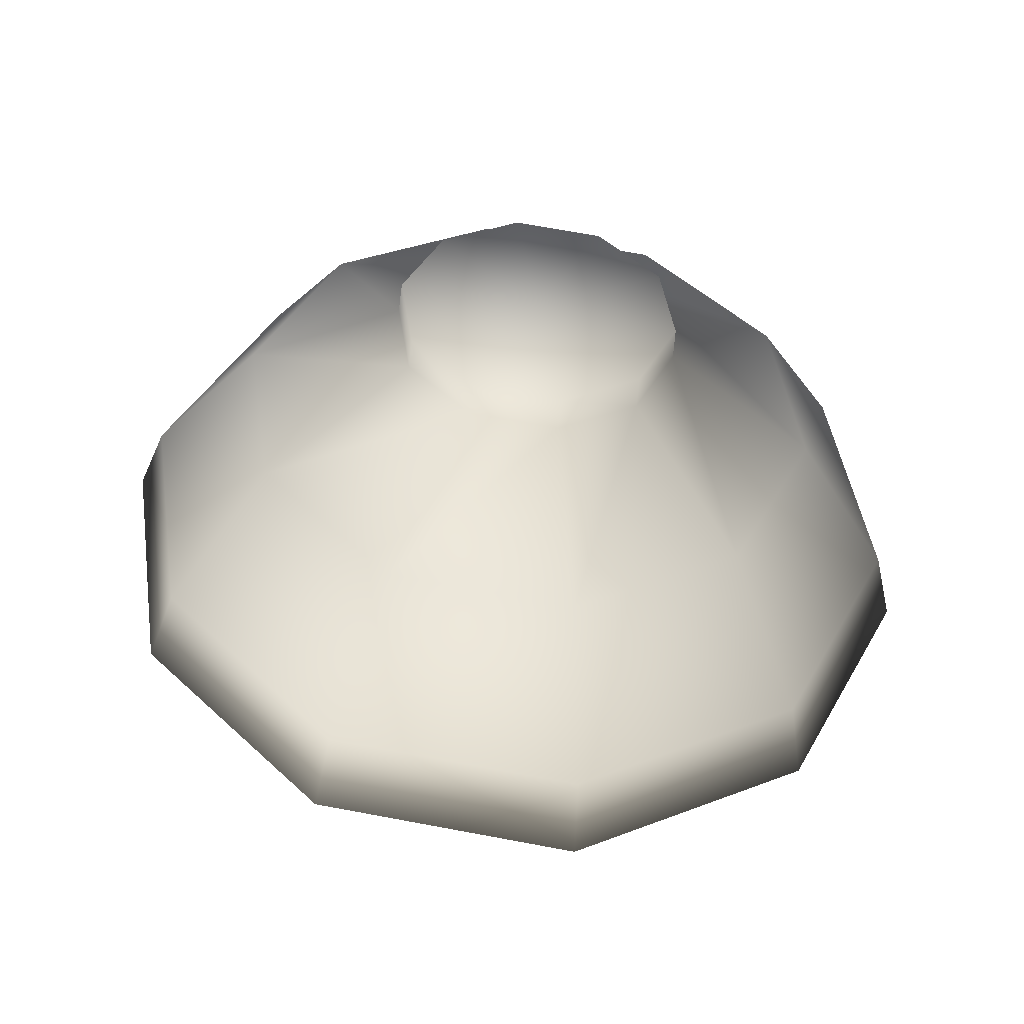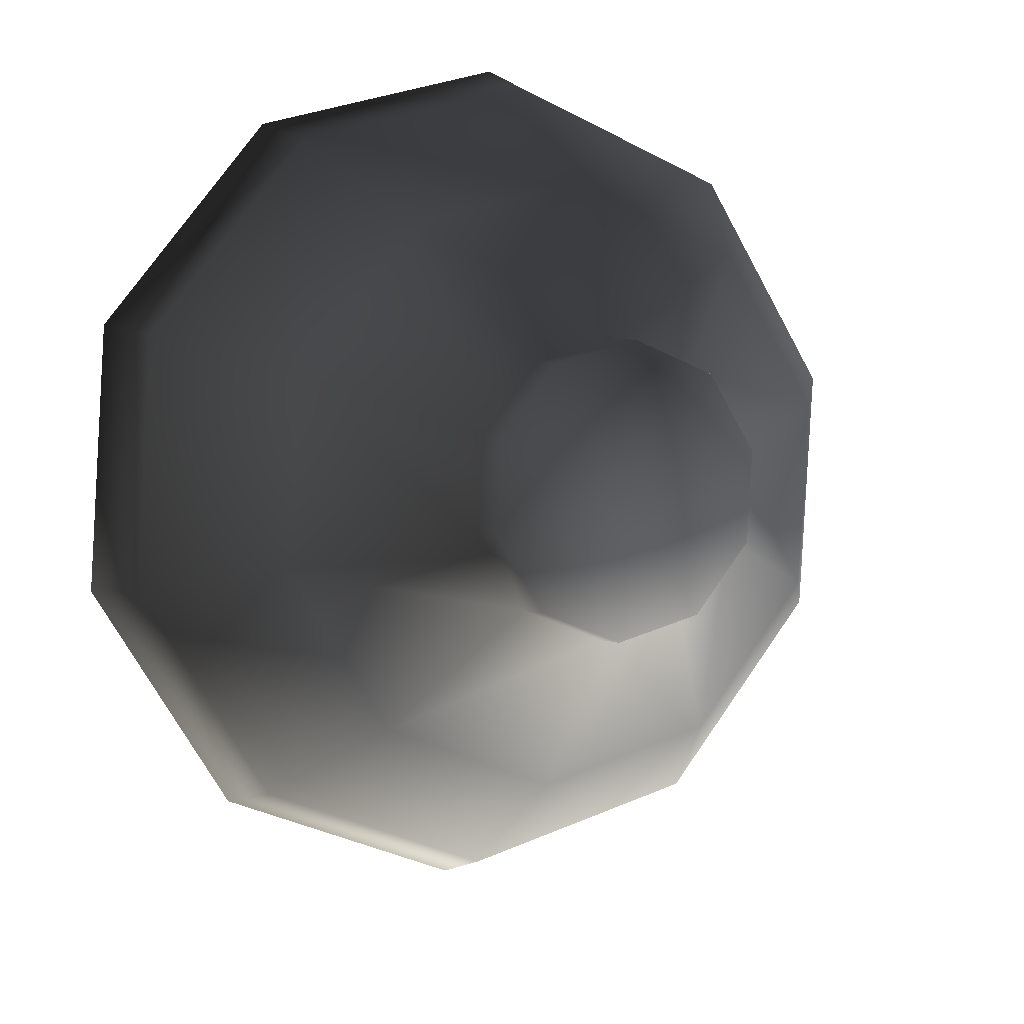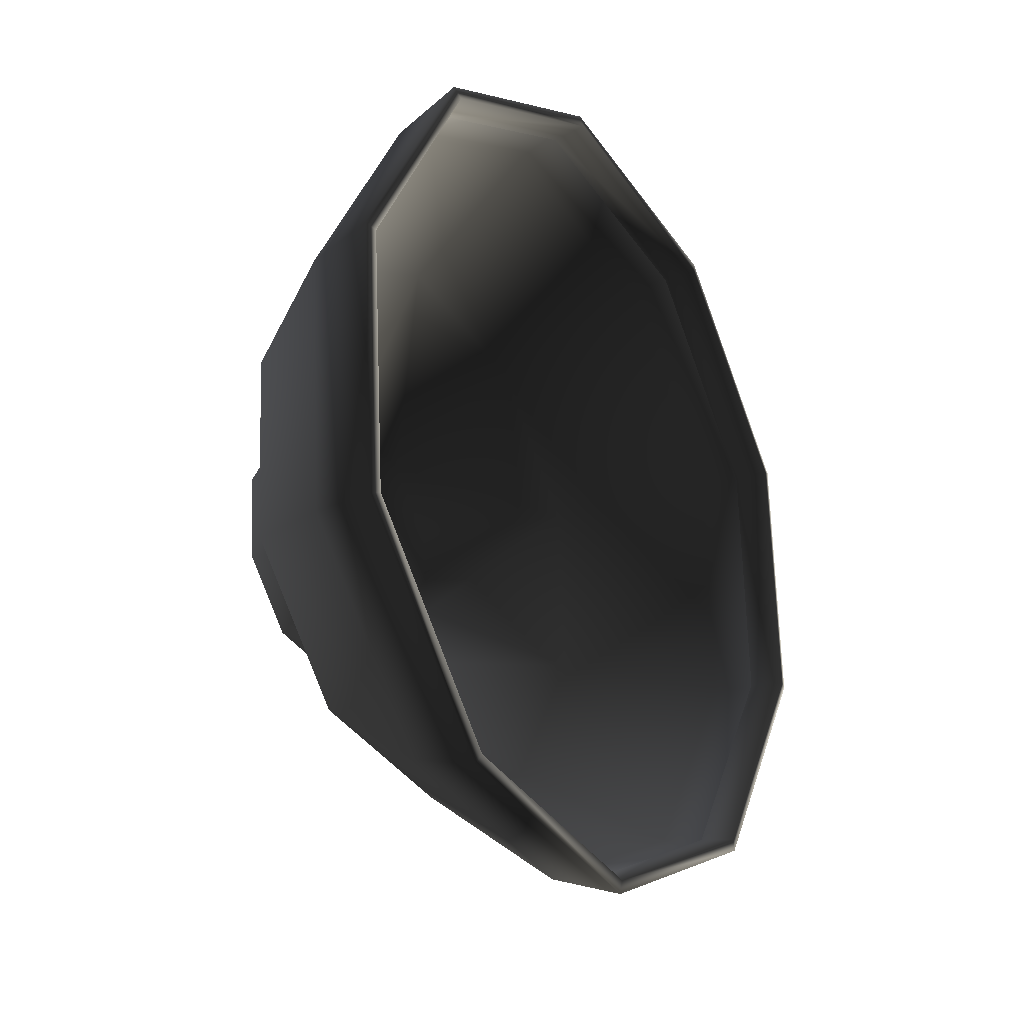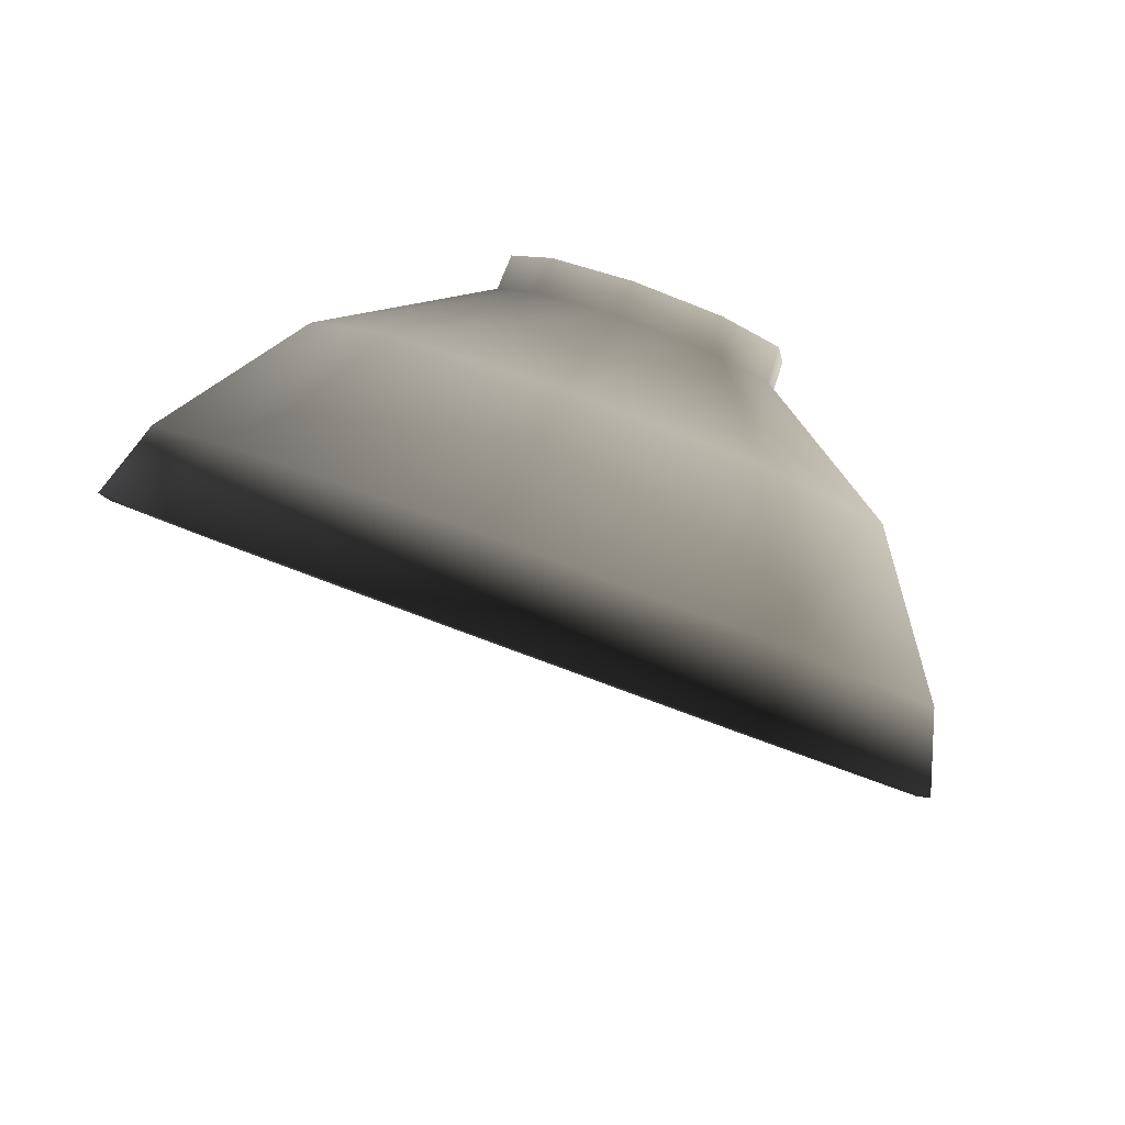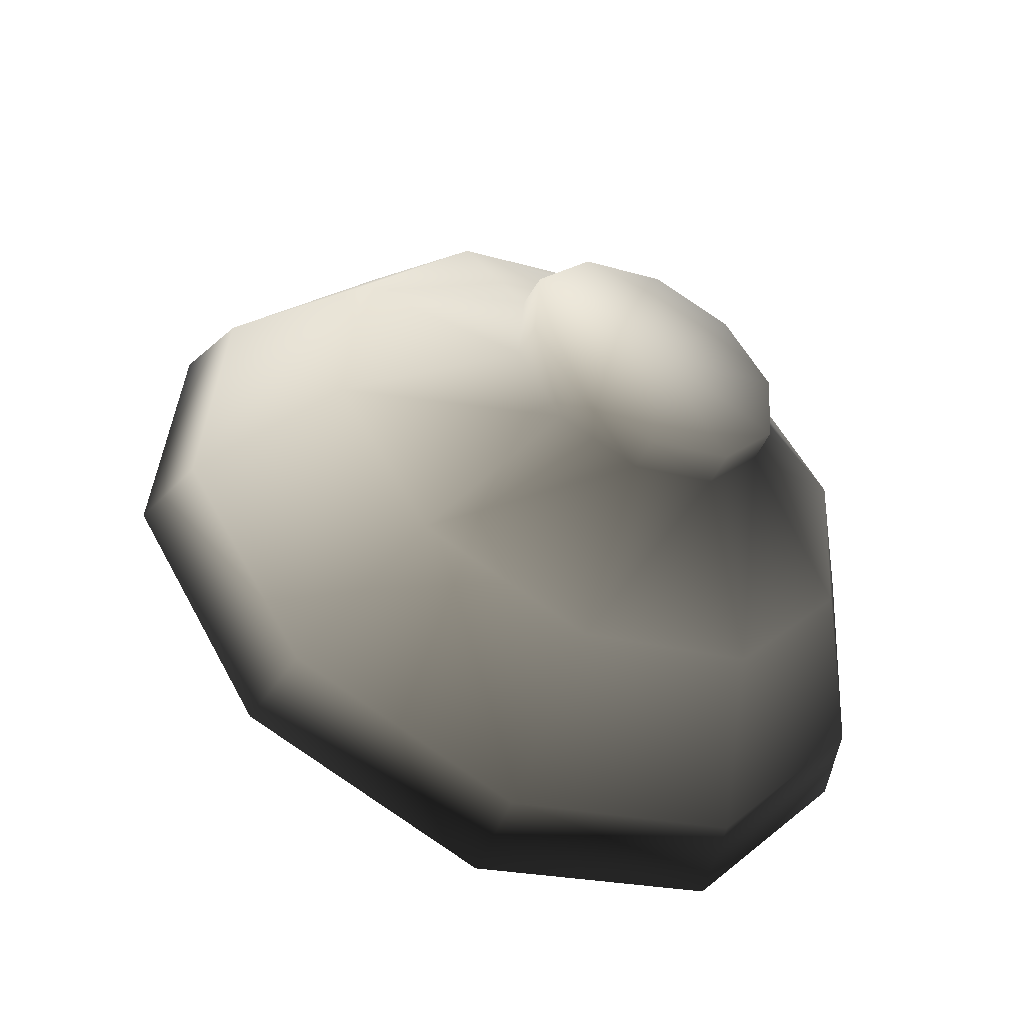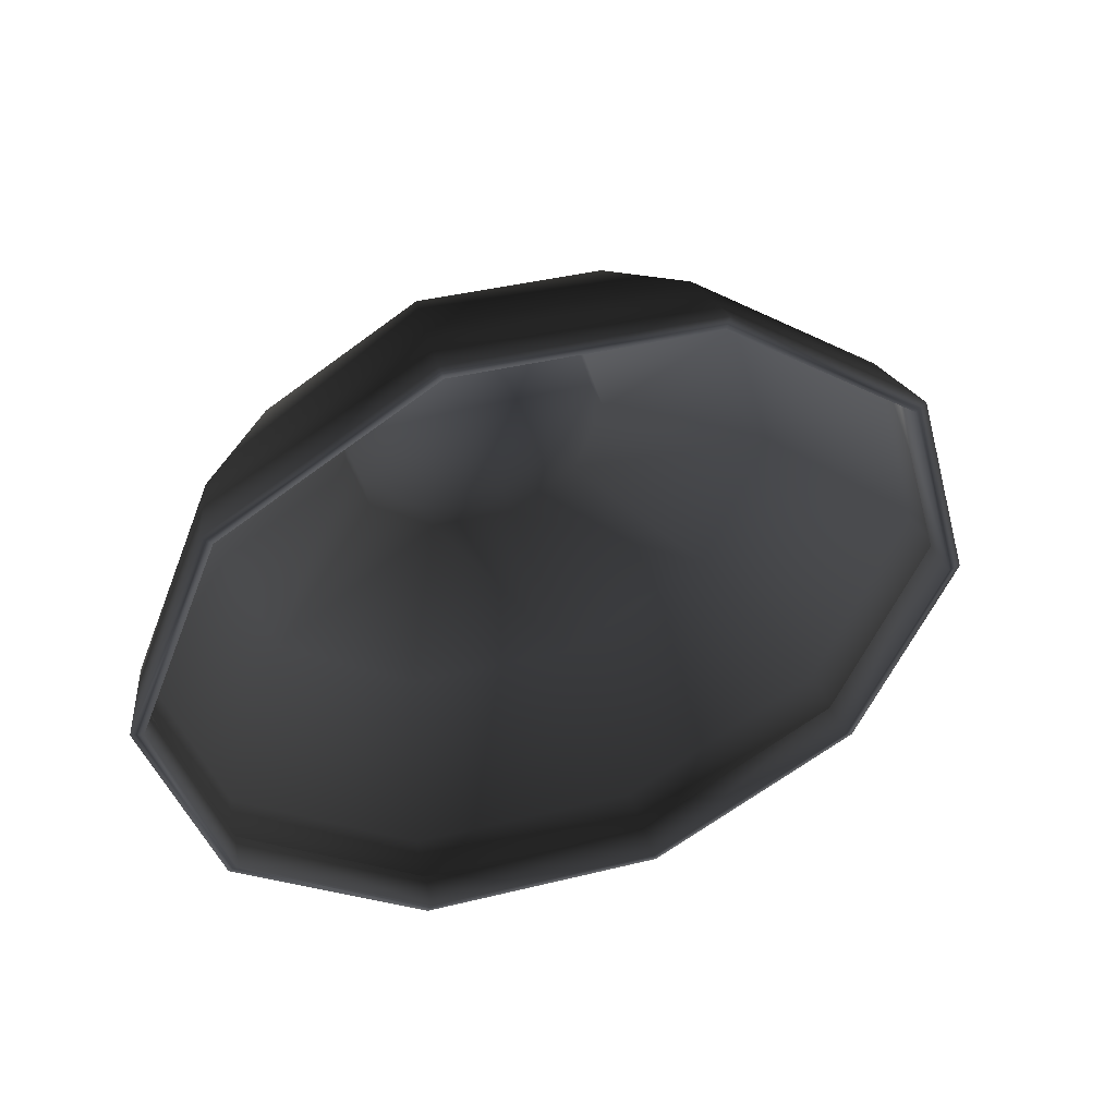
<metadata>
{"format":"obj","ext":"obj","renderer":"f3d","projection":"perspective","resolution":1024,"background":"white","views":[{"elev":70.5,"azim":-169.5,"up":"+Y"},{"elev":33.7,"azim":149.8,"up":"+Z"},{"elev":-78.1,"azim":-69.8,"up":"+Z"},{"elev":-63.9,"azim":157.5,"up":"+Z"},{"elev":39.7,"azim":-86.1,"up":"+Y"},{"elev":-21.5,"azim":137.9,"up":"+Y"}]}
</metadata>
<code>
v 0.01088 -0.03635 0.01943
v 0.01155 -0.04326 0.01832
v -0.01155 -0.04326 0.01832
v -0.01088 -0.03635 0.01943
v -0.008053 -0.02134 0.01712
v 0.008053 -0.02134 0.01712
v -0.00388 -0.008305 0.009221
v 0.00388 -0.008305 0.009221
v -0.02108 -0.01716 0.008622
v -0.02849 -0.0307 0.007953
v 0.02849 -0.0307 0.007953
v 0.03024 -0.03726 0.006141
v 0.02108 -0.01716 0.008622
v -0.003838 -0.005544 0.01044
v 0.003838 -0.005544 0.01044
v -0.01005 -0.00355 0.00639
v -0.01016 -0.00629 0.005129
v 0.01016 -0.00629 0.005129
v 0.01005 -0.00355 0.00639
v -0.03024 -0.03726 0.006141
v -0.02849 -0.0307 0.007953
v -0.01088 -0.03635 0.01943
v -0.01155 -0.04326 0.01832
v -0.02108 -0.01716 0.008622
v -0.01016 -0.00629 0.005129
v -0.00388 -0.008305 0.009221
v -0.02606 -0.01039 -0.005119
v -0.02849 -0.0307 0.007953
v -0.03521 -0.02156 -0.01062
v -0.01256 -0.003029 -0.001491
v -0.02108 -0.003626 -0.01886
v -0.02849 -0.01241 -0.02918
v -0.01016 0.0002323 -0.008112
v -0.008053 0.0005572 -0.02735
v -0.01088 -0.006758 -0.04066
v -0.00388 0.002248 -0.0122
v 0.008053 0.0005572 -0.02735
v 0.01088 -0.006758 -0.04066
v 0.00388 0.002248 -0.0122
v 0.02108 -0.003626 -0.01886
v 0.02849 -0.01241 -0.02918
v -0.02108 -0.01716 0.008622
v -0.00388 -0.008305 0.009221
v -0.008053 -0.02134 0.01712
v -0.03738 -0.02755 -0.01357
v -0.03521 -0.02156 -0.01062
v -0.02849 -0.0307 0.007953
v -0.03024 -0.03726 0.006141
v -0.03024 -0.01785 -0.03328
v -0.02849 -0.01241 -0.02918
v -0.01155 -0.01185 -0.04547
v -0.01088 -0.006758 -0.04066
v 0.01155 -0.01185 -0.04547
v 0.01088 -0.006758 -0.04066
v -0.01088 -0.006758 -0.04066
v -0.01155 -0.01185 -0.04547
v 0.03024 -0.01785 -0.03328
v 0.02849 -0.01241 -0.02918
v 0.02108 -0.003626 -0.01886
v 0.01016 0.0002323 -0.008112
v 0.00388 0.002248 -0.0122
v 0.008053 0.0005572 -0.02735
v 0.02606 -0.01039 -0.005119
v 0.02849 -0.01241 -0.02918
v 0.03521 -0.02156 -0.01062
v 0.01256 -0.003029 -0.001491
v 0.02108 -0.01716 0.008622
v 0.02849 -0.0307 0.007953
v 0.01016 -0.00629 0.005129
v 0.008053 -0.02134 0.01712
v 0.00388 -0.008305 0.009221
v 0.03738 -0.02755 -0.01357
v 0.03521 -0.02156 -0.01062
v 0.02849 -0.01241 -0.02918
v 0.03024 -0.01785 -0.03328
v 0.03024 -0.03726 0.006141
v 0.02849 -0.0307 0.007953
v -0.01155 -0.04326 0.01832
v 0.01155 -0.04326 0.01832
v 0.0112 -0.04301 0.01723
v -0.0112 -0.04301 0.01723
v -0.03024 -0.03726 0.006141
v -0.02932 -0.0372 0.005423
v -0.03738 -0.02755 -0.01357
v -0.03624 -0.02779 -0.01369
v -0.03024 -0.01785 -0.03328
v -0.02932 -0.01837 -0.03279
v -0.01155 -0.01185 -0.04547
v -0.0112 -0.01256 -0.0446
v 0.01155 -0.01185 -0.04547
v 0.0112 -0.01256 -0.0446
v 0.03024 -0.01785 -0.03328
v 0.02932 -0.01837 -0.03279
v 0.03738 -0.02755 -0.01357
v 0.03624 -0.02779 -0.01369
v 0.03024 -0.03726 0.006141
v 0.02932 -0.0372 0.005423
v 1.623e-07 -8.116e-08 1.86e-07
v 0.003838 -0.005544 0.01044
v -0.003838 -0.005544 0.01044
v -0.01005 -0.00355 0.00639
v -0.01242 -0.0003246 -0.0001598
v -0.01005 0.002901 -0.006709
v -0.003838 0.004895 -0.01076
v 0.003838 0.004895 -0.01076
v 0.01005 0.002901 -0.006709
v 0.01242 -0.0003246 -0.0001598
v 0.01005 -0.00355 0.00639
v -0.0112 -0.04301 0.01723
v 0.0112 -0.04301 0.01723
v 0.01106 -0.04001 0.01823
v -0.01106 -0.04001 0.01823
v -0.02895 -0.03427 0.006568
v -0.02932 -0.0372 0.005423
v 0.02932 -0.0372 0.005423
v 0.02895 -0.03427 0.006568
v -0.03578 -0.02498 -0.0123
v -0.03624 -0.02779 -0.01369
v -0.02932 -0.0372 0.005423
v -0.02895 -0.03427 0.006568
v -0.02895 -0.01568 -0.03117
v -0.02932 -0.01837 -0.03279
v -0.01106 -0.00994 -0.04283
v -0.0112 -0.01256 -0.0446
v -0.02932 -0.01837 -0.03279
v -0.02895 -0.01568 -0.03117
v 0.01106 -0.00994 -0.04283
v 0.0112 -0.01256 -0.0446
v -0.0112 -0.01256 -0.0446
v -0.01106 -0.00994 -0.04283
v 0.02895 -0.01568 -0.03117
v 0.02932 -0.01837 -0.03279
v 0.03578 -0.02498 -0.0123
v 0.03624 -0.02779 -0.01369
v 0.02932 -0.01837 -0.03279
v 0.02895 -0.01568 -0.03117
v 0.02895 -0.03427 0.006568
v 0.02932 -0.0372 0.005423
v -0.01016 -0.00629 0.005129
v -0.01256 -0.003029 -0.001491
v -0.01242 -0.0003246 -0.0001598
v -0.01005 -0.00355 0.00639
v -0.01005 0.002901 -0.006709
v -0.01016 0.0002323 -0.008112
v -0.003838 0.004895 -0.01076
v -0.00388 0.002248 -0.0122
v -0.00388 0.002248 -0.0122
v 0.00388 0.002248 -0.0122
v 0.003838 0.004895 -0.01076
v -0.003838 0.004895 -0.01076
v 0.01005 0.002901 -0.006709
v 0.01016 0.0002323 -0.008112
v 0.01016 0.0002323 -0.008112
v 0.01256 -0.003029 -0.001491
v 0.01242 -0.0003246 -0.0001598
v 0.01005 0.002901 -0.006709
v 0.01005 -0.00355 0.00639
v 0.01016 -0.00629 0.005129
g Kitchen_2_Bowl_2_1964_16
f 1 3 2
f 1 4 3
f 5 4 1
f 5 1 6
f 7 5 6
f 7 6 8
f 4 5 9
f 4 9 10
f 2 11 1
f 11 6 1
f 2 12 11
f 11 13 6
f 14 7 8
f 14 8 15
f 7 14 16
f 7 16 17
f 18 15 8
f 18 19 15
f 20 22 21
f 20 23 22
f 24 26 25
f 27 24 25
f 28 24 27
f 28 27 29
f 27 25 30
f 29 27 31
f 31 27 30
f 29 31 32
f 31 30 33
f 32 31 34
f 34 31 33
f 32 34 35
f 34 33 36
f 35 34 37
f 37 34 36
f 35 37 38
f 37 36 39
f 38 37 40
f 38 40 41
f 42 44 43
f 45 47 46
f 45 48 47
f 49 45 46
f 49 46 50
f 51 49 50
f 51 50 52
f 53 55 54
f 53 56 55
f 57 53 54
f 57 54 58
f 59 61 60
f 59 62 61
f 63 59 60
f 64 59 63
f 64 63 65
f 63 60 66
f 65 63 67
f 67 63 66
f 65 67 68
f 67 66 69
f 70 67 69
f 70 69 71
f 72 74 73
f 72 75 74
f 76 72 73
f 76 73 77
f 78 80 79
f 78 81 80
f 81 78 82
f 81 82 83
f 83 82 84
f 83 84 85
f 85 84 86
f 85 86 87
f 87 86 88
f 87 88 89
f 89 88 90
f 89 90 91
f 91 90 92
f 91 92 93
f 93 92 94
f 93 94 95
f 95 94 96
f 95 96 97
f 97 96 79
f 97 79 80
f 98 100 99
f 100 98 101
f 101 98 102
f 102 98 103
f 103 98 104
f 104 98 105
f 105 98 106
f 106 98 107
f 107 98 108
f 108 98 99
f 109 111 110
f 109 112 111
f 113 112 109
f 113 109 114
f 111 115 110
f 111 116 115
f 117 119 118
f 117 120 119
f 121 117 118
f 121 118 122
f 123 125 124
f 123 126 125
f 127 129 128
f 127 130 129
f 131 127 128
f 131 128 132
f 133 135 134
f 133 136 135
f 137 133 134
f 137 134 138
f 139 141 140
f 139 142 141
f 140 141 143
f 140 143 144
f 144 143 145
f 144 145 146
f 147 149 148
f 147 150 149
f 148 149 151
f 148 151 152
f 153 155 154
f 153 156 155
f 154 155 157
f 154 157 158

</code>
